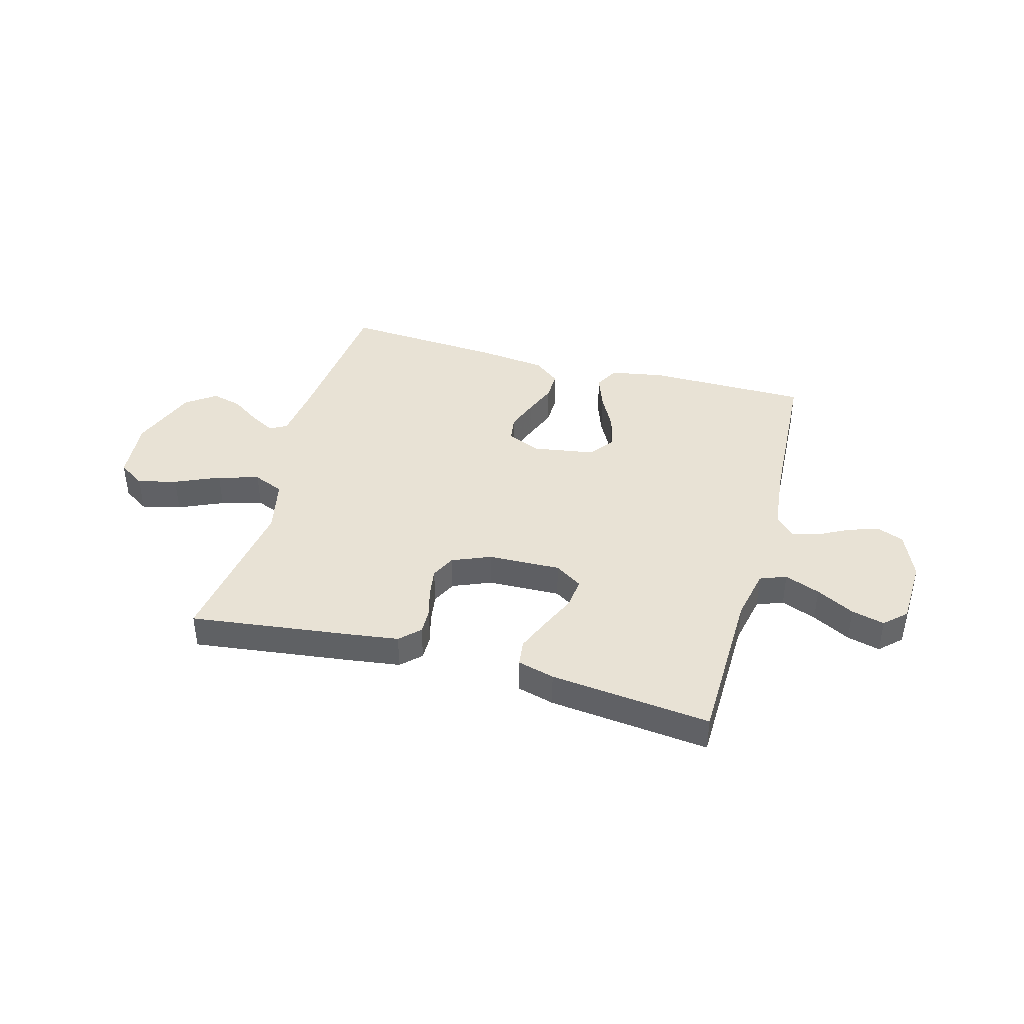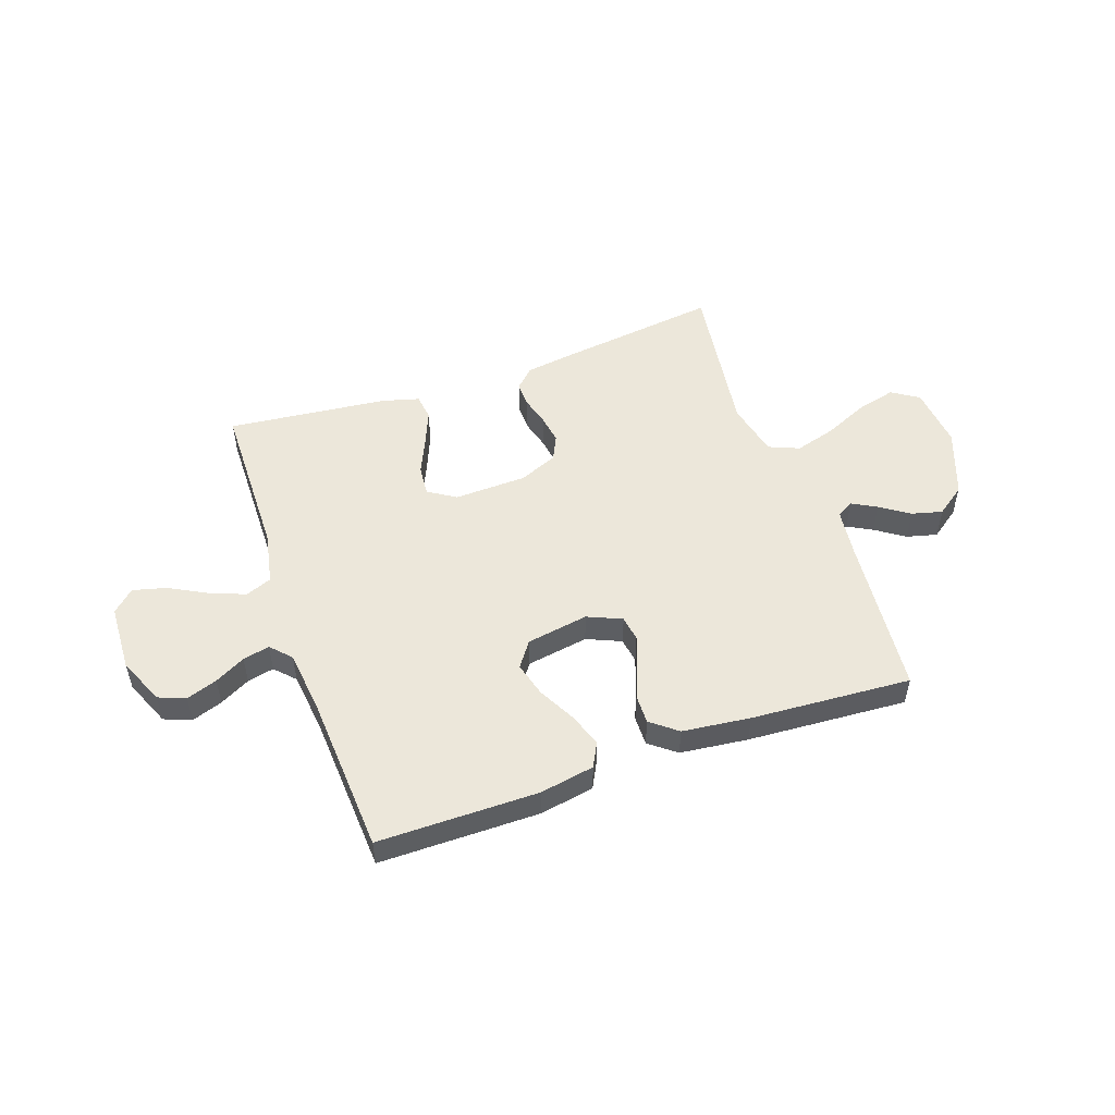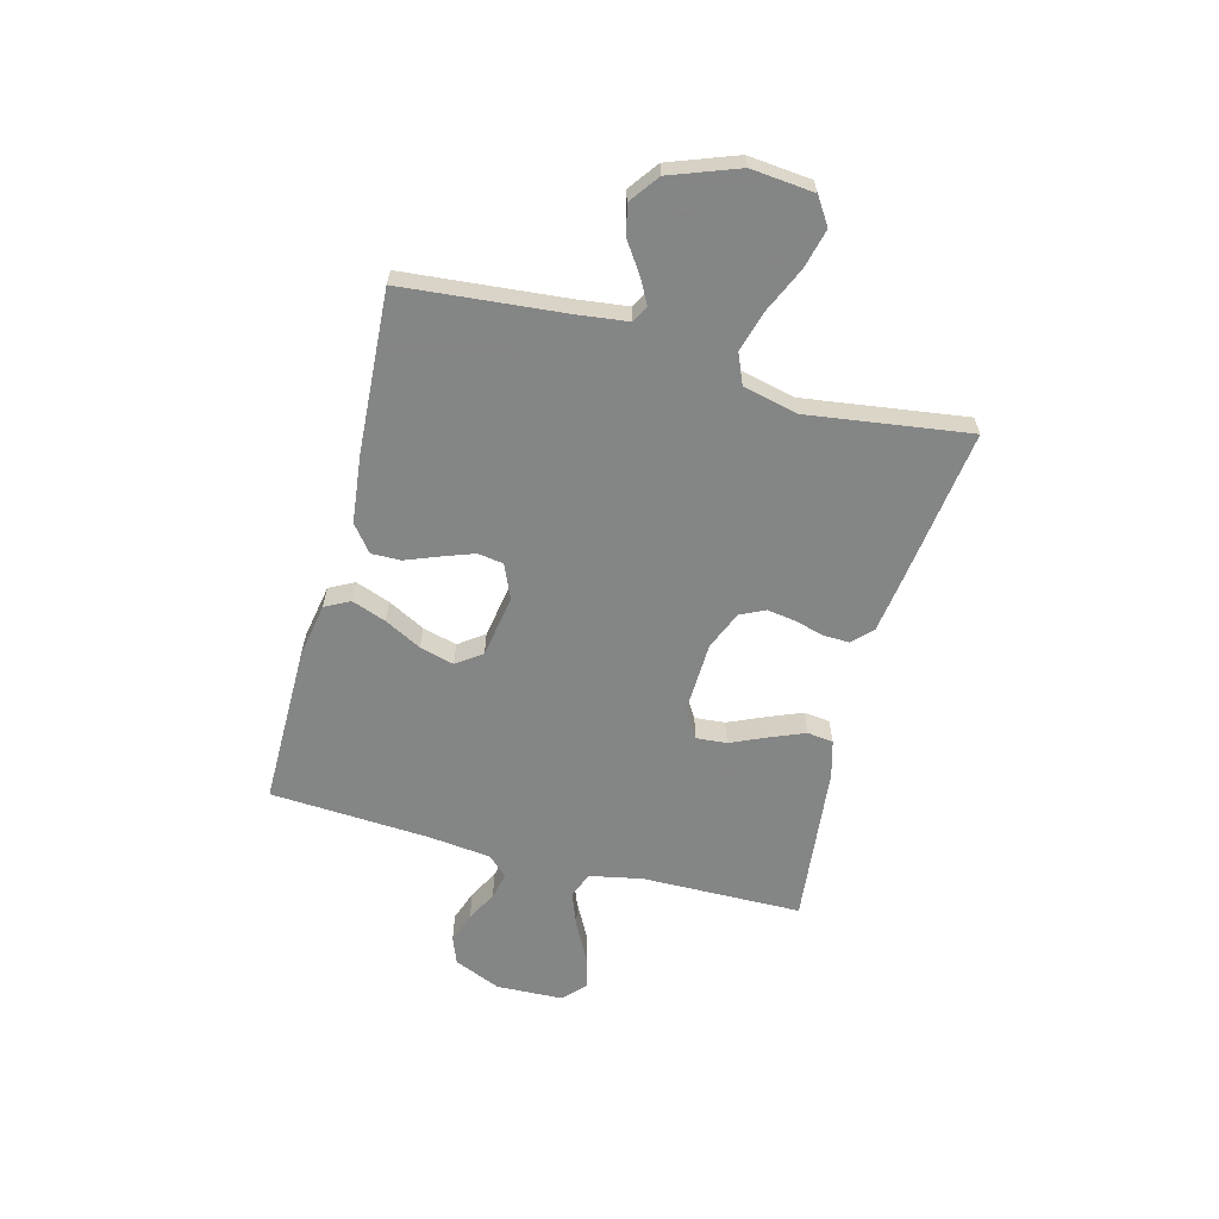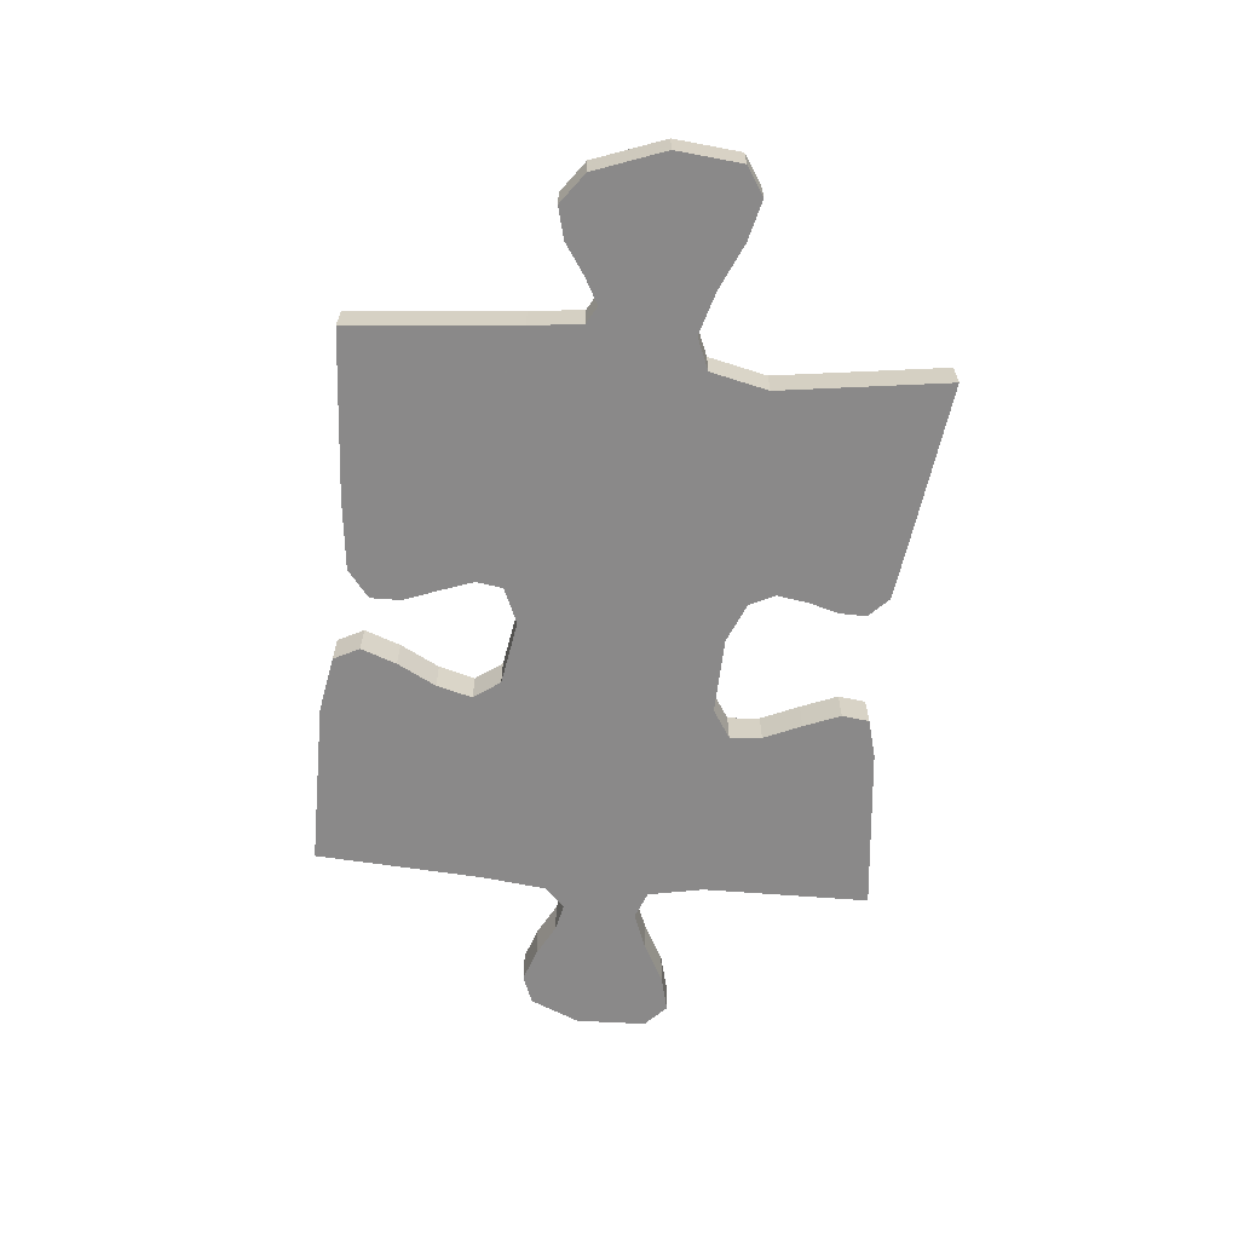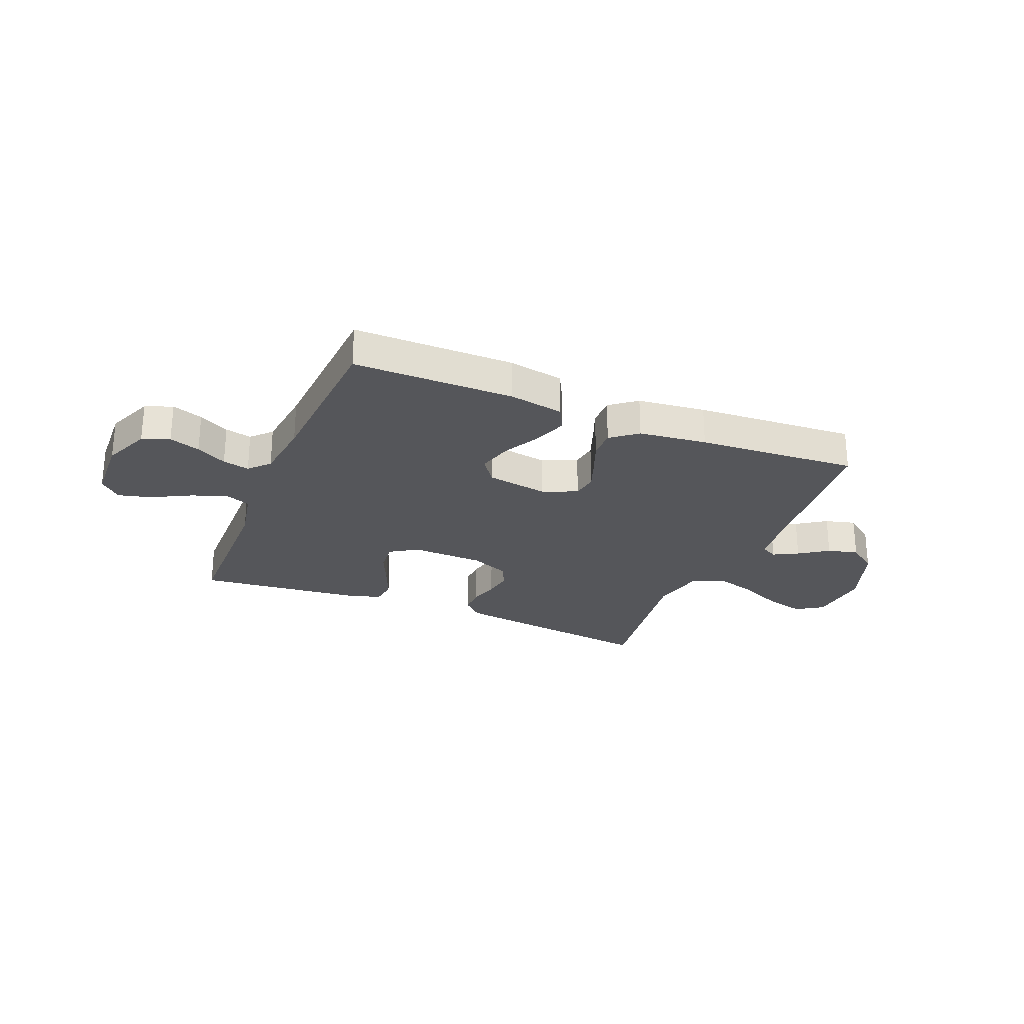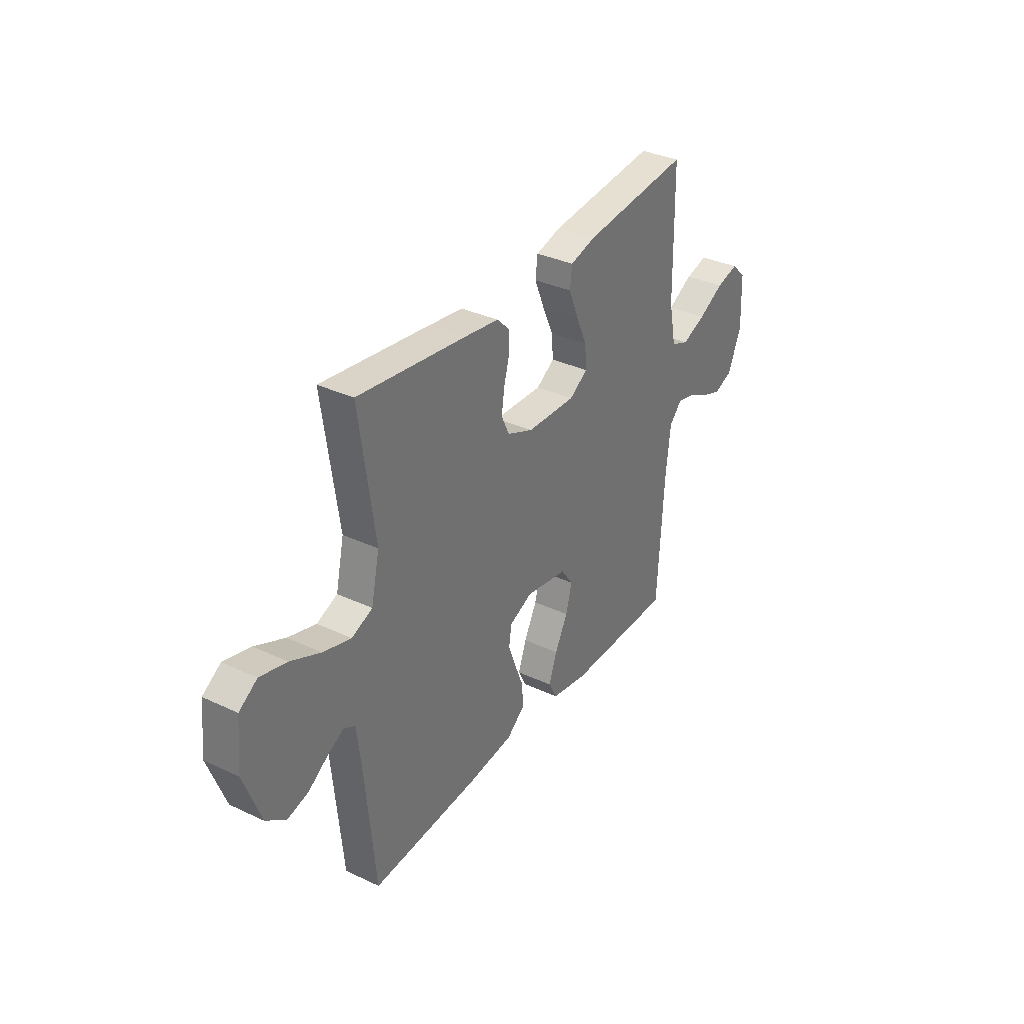
<metadata>
{"format":"obj","ext":"obj","renderer":"f3d","projection":"perspective","resolution":1024,"background":"white","views":[{"elev":40.8,"azim":15.4,"up":"+Y"},{"elev":51.8,"azim":160.6,"up":"+Y"},{"elev":-61.6,"azim":-105.0,"up":"+Y"},{"elev":-63.3,"azim":-95.5,"up":"+Y"},{"elev":-26.1,"azim":157.5,"up":"+Y"},{"elev":34.1,"azim":-57.6,"up":"+Z"}]}
</metadata>
<code>
v -0.5 0.07 -0.5
v -0.529 0.07 -0.2
v -0.541 0.07 -0.106
v -0.572 0.07 -0.089
v -0.618 0.07 -0.114
v -0.672 0.07 -0.151
v -0.729 0.07 -0.166
v -0.784 0.07 -0.126
v -0.831 0.07 0
v -0.82 0.07 0.117
v -0.77 0.07 0.15
v -0.697 0.07 0.132
v -0.614 0.07 0.095
v -0.537 0.07 0.073
v -0.48 0.07 0.097
v -0.457 0.07 0.2
v -0.5 0.07 0.5
v -0.2 0.07 0.462
v -0.106 0.07 0.449
v -0.07 0.07 0.414
v -0.071 0.07 0.366
v -0.086 0.07 0.311
v -0.094 0.07 0.257
v -0.072 0.07 0.211
v 0 0.07 0.181
v 0.136 0.07 0.177
v 0.187 0.07 0.21
v 0.182 0.07 0.267
v 0.152 0.07 0.334
v 0.125 0.07 0.399
v 0.131 0.07 0.448
v 0.2 0.07 0.467
v 0.5 0.07 0.5
v 0.505 0.07 0.2
v 0.525 0.07 0.102
v 0.574 0.07 0.083
v 0.64 0.07 0.109
v 0.711 0.07 0.147
v 0.773 0.07 0.163
v 0.813 0.07 0.125
v 0.818 0.07 0
v 0.781 0.07 -0.088
v 0.73 0.07 -0.108
v 0.672 0.07 -0.088
v 0.615 0.07 -0.058
v 0.565 0.07 -0.047
v 0.53 0.07 -0.084
v 0.517 0.07 -0.2
v 0.5 0.07 -0.5
v 0.2 0.07 -0.501
v 0.098 0.07 -0.483
v 0.074 0.07 -0.437
v 0.097 0.07 -0.373
v 0.133 0.07 -0.304
v 0.15 0.07 -0.24
v 0.116 0.07 -0.193
v 0 0.07 -0.174
v -0.064 0.07 -0.202
v -0.071 0.07 -0.25
v -0.049 0.07 -0.31
v -0.025 0.07 -0.371
v -0.024 0.07 -0.426
v -0.073 0.07 -0.465
v -0.2 0.07 -0.48
v -0.5 0 -0.5
v -0.529 0 -0.2
v -0.541 0 -0.106
v -0.572 0 -0.089
v -0.618 0 -0.114
v -0.672 0 -0.151
v -0.729 0 -0.166
v -0.784 0 -0.126
v -0.831 0 0
v -0.82 0 0.117
v -0.77 0 0.15
v -0.697 0 0.132
v -0.614 0 0.095
v -0.537 0 0.073
v -0.48 0 0.097
v -0.457 0 0.2
v -0.5 0 0.5
v -0.2 0 0.462
v -0.106 0 0.449
v -0.07 0 0.414
v -0.071 0 0.366
v -0.086 0 0.311
v -0.094 0 0.257
v -0.072 0 0.211
v 0 0 0.181
v 0.136 0 0.177
v 0.187 0 0.21
v 0.182 0 0.267
v 0.152 0 0.334
v 0.125 0 0.399
v 0.131 0 0.448
v 0.2 0 0.467
v 0.5 0 0.5
v 0.505 0 0.2
v 0.525 0 0.102
v 0.574 0 0.083
v 0.64 0 0.109
v 0.711 0 0.147
v 0.773 0 0.163
v 0.813 0 0.125
v 0.818 0 0
v 0.781 0 -0.088
v 0.73 0 -0.108
v 0.672 0 -0.088
v 0.615 0 -0.058
v 0.565 0 -0.047
v 0.53 0 -0.084
v 0.517 0 -0.2
v 0.5 0 -0.5
v 0.2 0 -0.501
v 0.098 0 -0.483
v 0.074 0 -0.437
v 0.097 0 -0.373
v 0.133 0 -0.304
v 0.15 0 -0.24
v 0.116 0 -0.193
v 0 0 -0.174
v -0.064 0 -0.202
v -0.071 0 -0.25
v -0.049 0 -0.31
v -0.025 0 -0.371
v -0.024 0 -0.426
v -0.073 0 -0.465
v -0.2 0 -0.48
f 64 1 2
f 63 64 2
f 62 63 2
f 61 62 2
f 60 61 2
f 59 60 2 3
f 58 59 3 4
f 57 58 4
f 52 53 54
f 51 52 54
f 50 51 54
f 49 50 54
f 48 49 54
f 47 48 54 55
f 46 47 55 56
f 43 44 45
f 42 43 45
f 41 42 45
f 40 41 45
f 39 40 45
f 38 39 45
f 37 38 45
f 36 37 45 46
f 46 56 57
f 36 46 57
f 35 36 57
f 32 33 34
f 31 32 34
f 30 31 34
f 29 30 34
f 28 29 34
f 27 28 34 35
f 20 21 22
f 19 20 22
f 18 19 22
f 17 18 22
f 16 17 22
f 15 16 22 23
f 14 15 23 24
f 11 12 13
f 10 11 13
f 9 10 13
f 8 9 13
f 7 8 13
f 6 7 13
f 5 6 13
f 4 5 13 14
f 14 24 25
f 4 14 25
f 57 4 25
f 26 27 35 57
f 25 26 57
f 66 65 128
f 66 128 127
f 66 127 126
f 66 126 125
f 66 125 124
f 67 66 124 123
f 68 67 123 122
f 68 122 121
f 118 117 116
f 118 116 115
f 118 115 114
f 118 114 113
f 118 113 112
f 119 118 112 111
f 120 119 111 110
f 109 108 107
f 109 107 106
f 109 106 105
f 109 105 104
f 109 104 103
f 109 103 102
f 109 102 101
f 110 109 101 100
f 121 120 110
f 121 110 100
f 121 100 99
f 98 97 96
f 98 96 95
f 98 95 94
f 98 94 93
f 98 93 92
f 99 98 92 91
f 86 85 84
f 86 84 83
f 86 83 82
f 86 82 81
f 86 81 80
f 87 86 80 79
f 88 87 79 78
f 77 76 75
f 77 75 74
f 77 74 73
f 77 73 72
f 77 72 71
f 77 71 70
f 77 70 69
f 78 77 69 68
f 89 88 78
f 89 78 68
f 89 68 121
f 121 99 91 90
f 121 90 89
f 1 65 66 2
f 2 66 67 3
f 3 67 68 4
f 4 68 69 5
f 5 69 70 6
f 6 70 71 7
f 7 71 72 8
f 8 72 73 9
f 9 73 74 10
f 10 74 75 11
f 11 75 76 12
f 12 76 77 13
f 13 77 78 14
f 14 78 79 15
f 15 79 80 16
f 16 80 81 17
f 17 81 82 18
f 18 82 83 19
f 19 83 84 20
f 20 84 85 21
f 21 85 86 22
f 22 86 87 23
f 23 87 88 24
f 24 88 89 25
f 25 89 90 26
f 26 90 91 27
f 27 91 92 28
f 28 92 93 29
f 29 93 94 30
f 30 94 95 31
f 31 95 96 32
f 32 96 97 33
f 33 97 98 34
f 34 98 99 35
f 35 99 100 36
f 36 100 101 37
f 37 101 102 38
f 38 102 103 39
f 39 103 104 40
f 40 104 105 41
f 41 105 106 42
f 42 106 107 43
f 43 107 108 44
f 44 108 109 45
f 45 109 110 46
f 46 110 111 47
f 47 111 112 48
f 48 112 113 49
f 49 113 114 50
f 50 114 115 51
f 51 115 116 52
f 52 116 117 53
f 53 117 118 54
f 54 118 119 55
f 55 119 120 56
f 56 120 121 57
f 57 121 122 58
f 58 122 123 59
f 59 123 124 60
f 60 124 125 61
f 61 125 126 62
f 62 126 127 63
f 63 127 128 64
f 64 128 65 1

</code>
